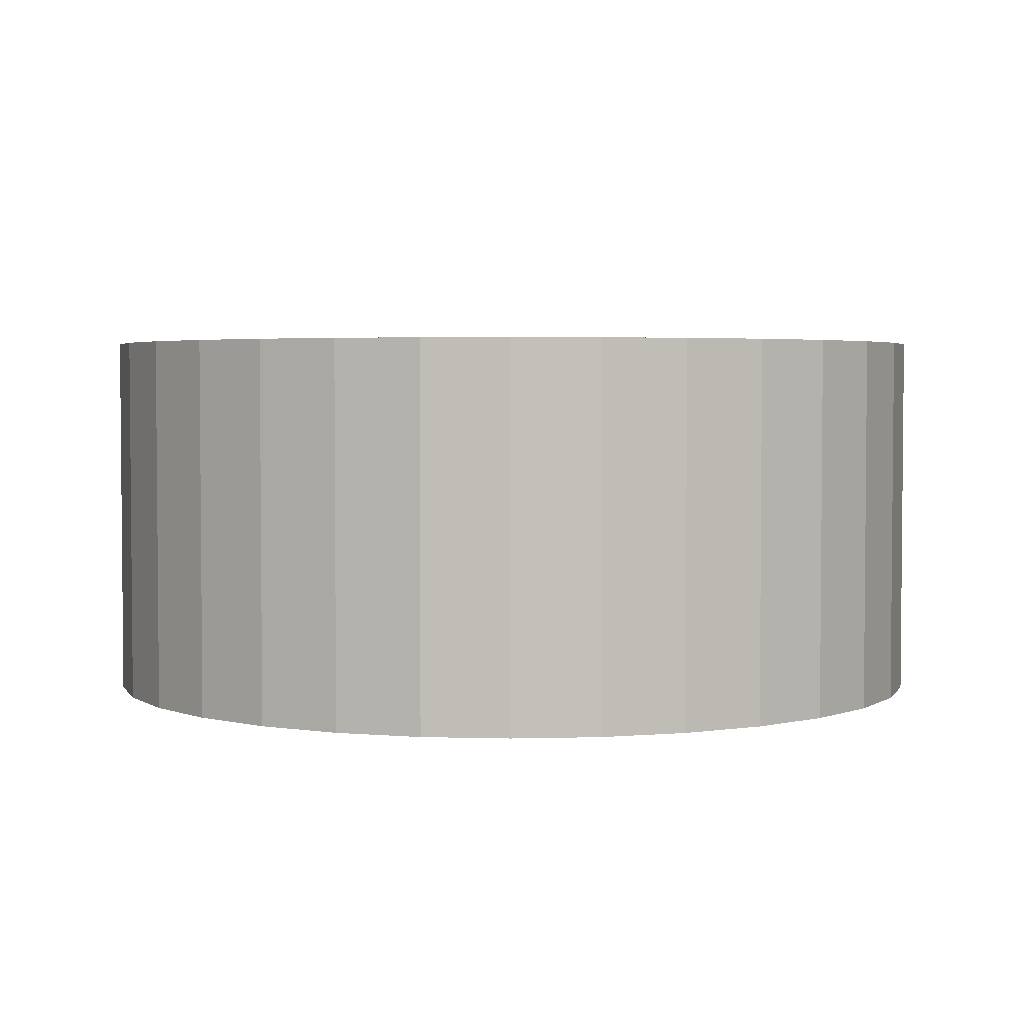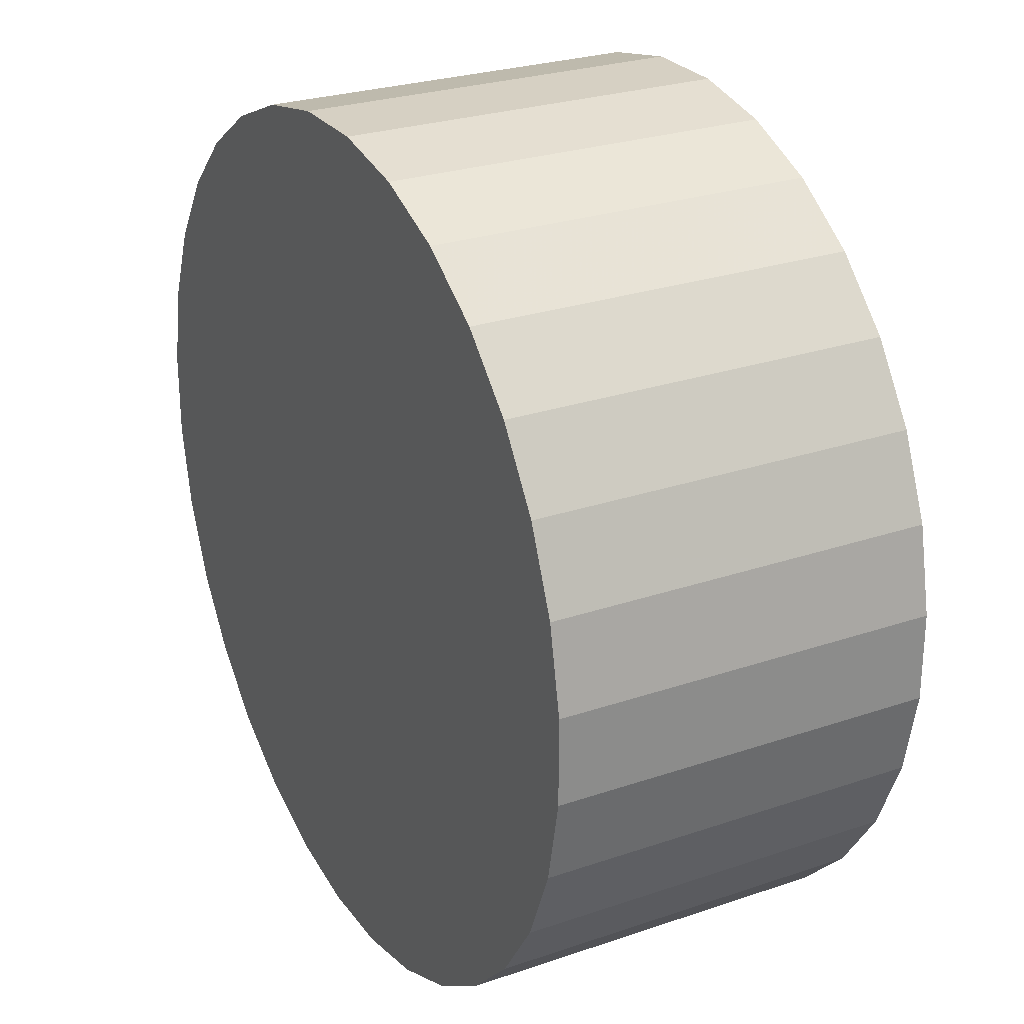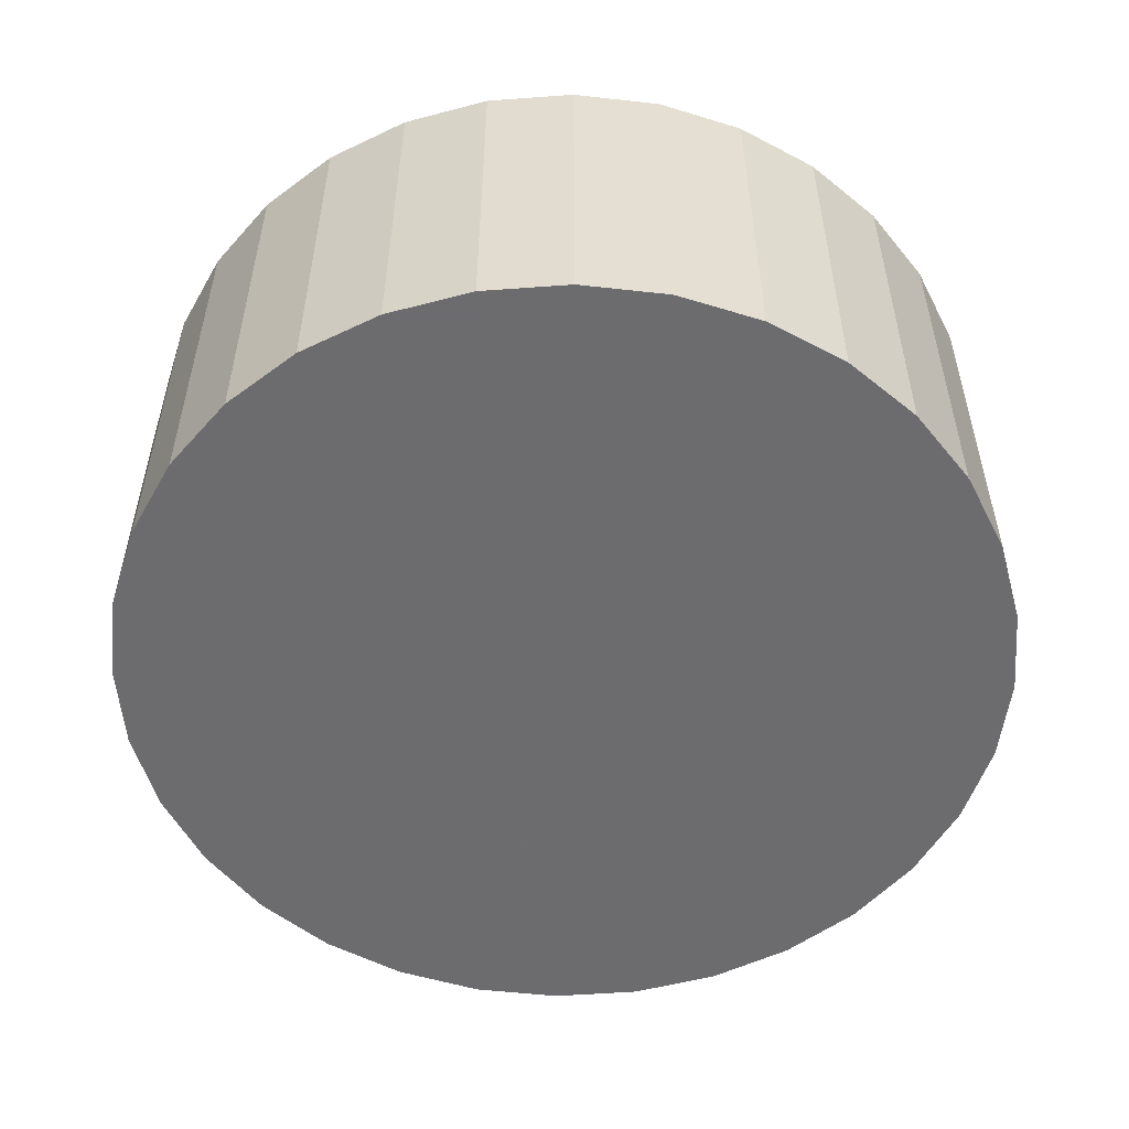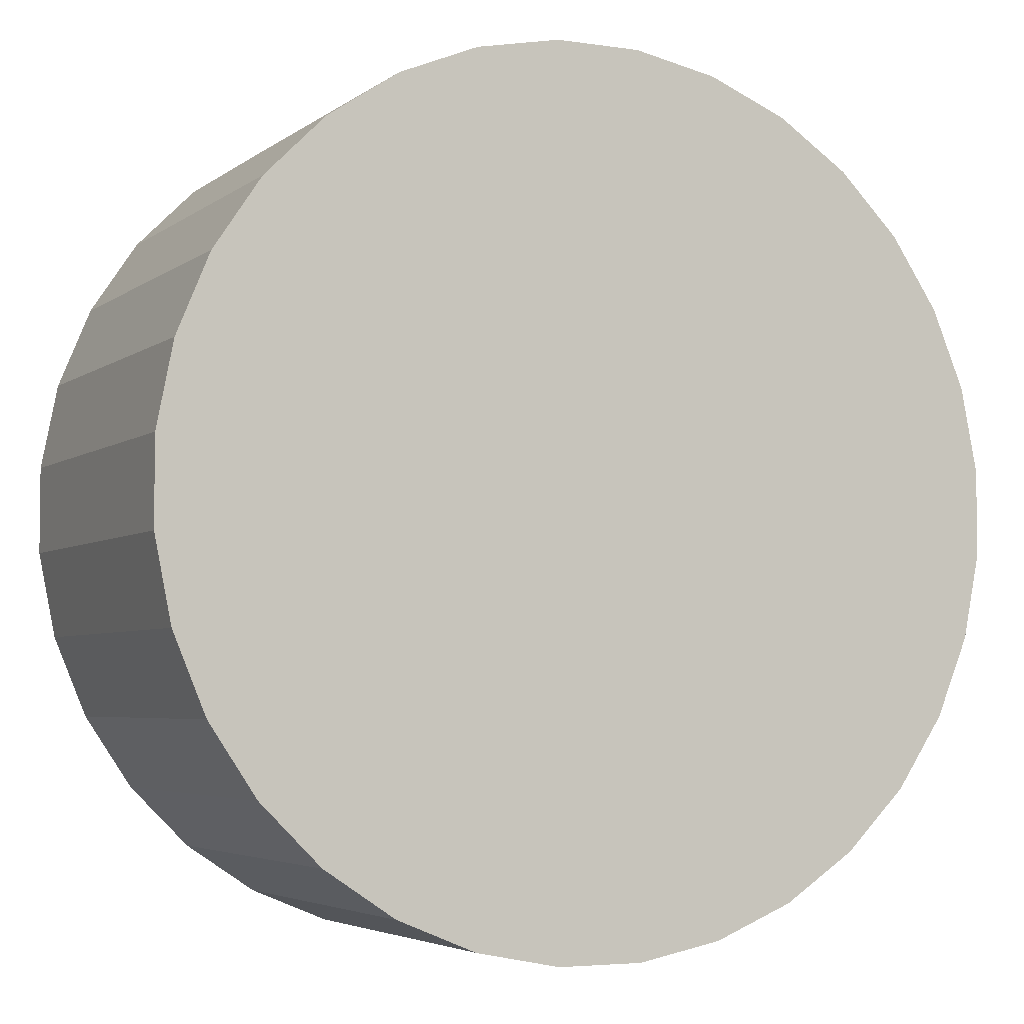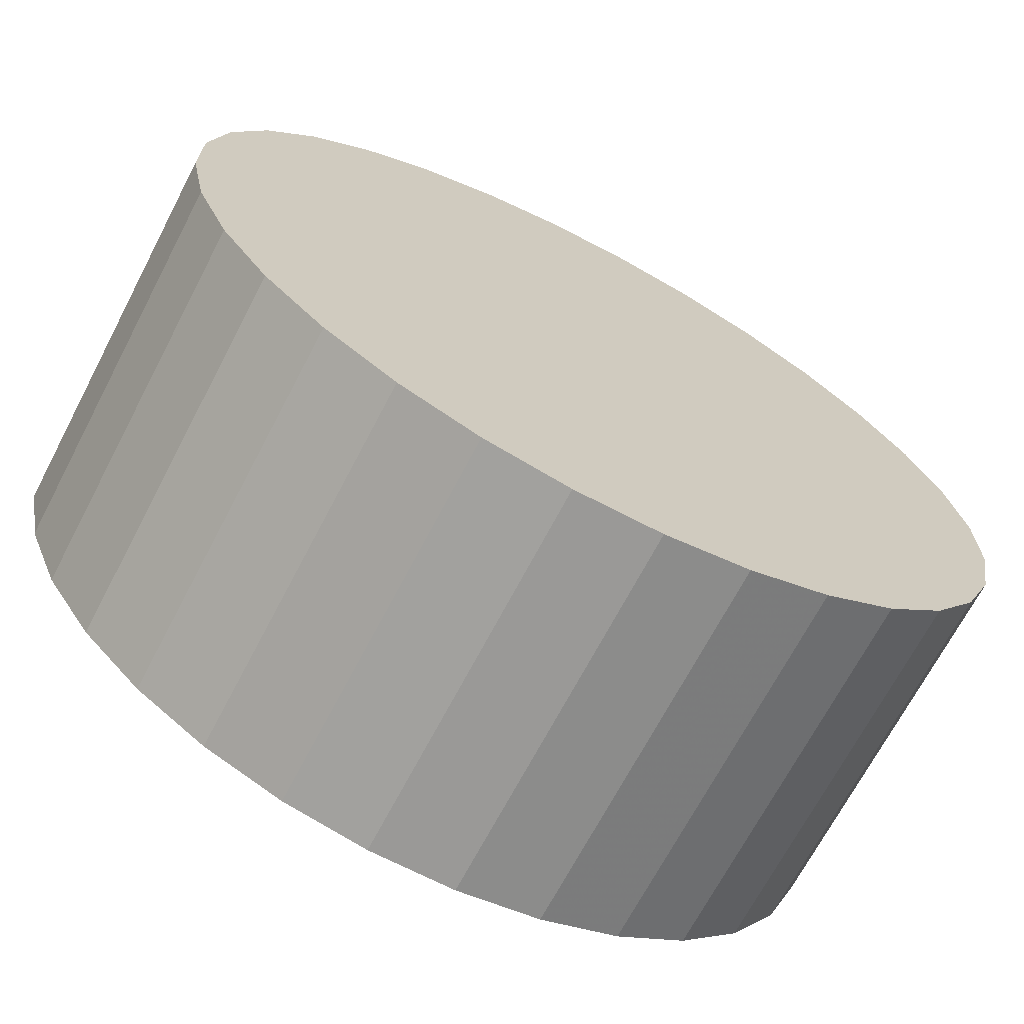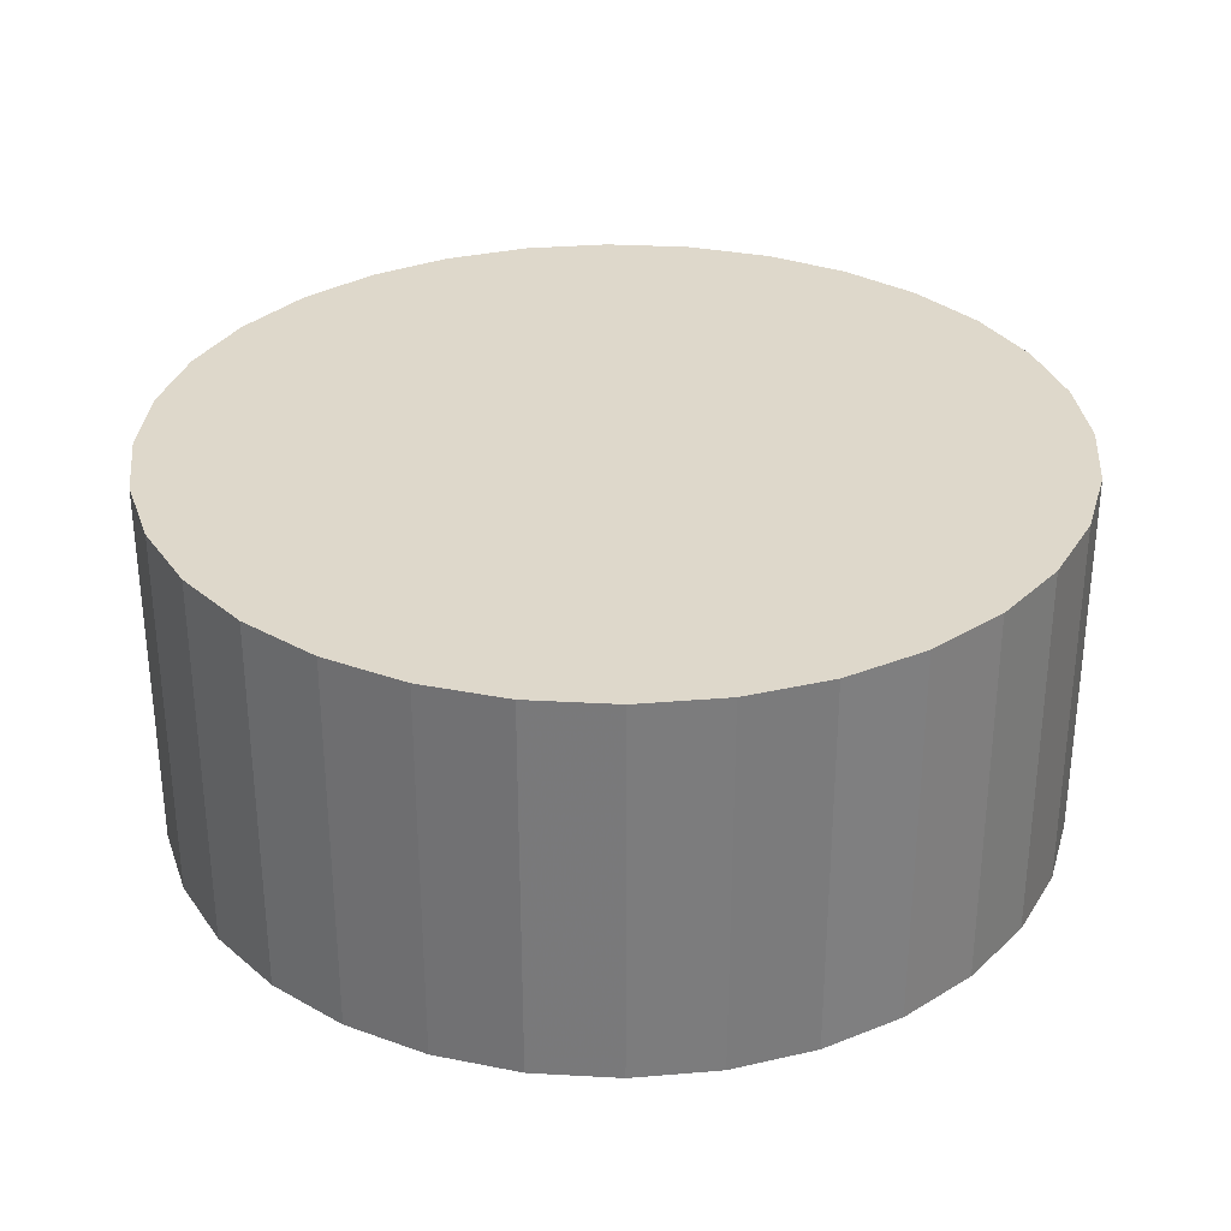
<metadata>
{"format":"obj","ext":"obj","renderer":"f3d","projection":"perspective","resolution":1024,"background":"white","views":[{"elev":3.3,"azim":118.3,"up":"+Z"},{"elev":26.5,"azim":61.8,"up":"+Y"},{"elev":-53.8,"azim":-6.8,"up":"+Z"},{"elev":-4.3,"azim":154.2,"up":"+Y"},{"elev":-69.0,"azim":-27.6,"up":"+Y"},{"elev":31.6,"azim":27.0,"up":"+Z"}]}
</metadata>
<code>
v 0 0 0.01473
v 0.02638 0.02165 0.01473
v 0.02638 0.02165 -0.01473
v 0 0 -0.01473
v 0.0301 0.01609 0.01473
v 0.0301 0.01609 -0.01473
v 0.03266 0.009906 0.01473
v 0.03266 0.009906 -0.01473
v 0.03396 0.003345 0.01473
v 0.03396 0.003345 -0.01473
v 0.03396 -0.003345 0.01473
v 0.03396 -0.003345 -0.01473
v 0.03266 -0.009906 0.01473
v 0.03266 -0.009906 -0.01473
v 0.0301 -0.01609 0.01473
v 0.0301 -0.01609 -0.01473
v 0.02638 -0.02165 0.01473
v 0.02638 -0.02165 -0.01473
v 0.02165 -0.02638 0.01473
v 0.02165 -0.02638 -0.01473
v 0.01609 -0.0301 0.01473
v 0.01609 -0.0301 -0.01473
v 0.009906 -0.03266 0.01473
v 0.009906 -0.03266 -0.01473
v 0.003345 -0.03396 0.01473
v 0.003345 -0.03396 -0.01473
v -0.003345 -0.03396 0.01473
v -0.003345 -0.03396 -0.01473
v -0.009906 -0.03266 0.01473
v -0.009906 -0.03266 -0.01473
v -0.01609 -0.0301 0.01473
v -0.01609 -0.0301 -0.01473
v -0.02165 -0.02638 0.01473
v -0.02165 -0.02638 -0.01473
v -0.02638 -0.02165 0.01473
v -0.02638 -0.02165 -0.01473
v -0.0301 -0.01609 0.01473
v -0.0301 -0.01609 -0.01473
v -0.03266 -0.009906 0.01473
v -0.03266 -0.009906 -0.01473
v -0.03396 -0.003345 0.01473
v -0.03396 -0.003345 -0.01473
v -0.03396 0.003345 0.01473
v -0.03396 0.003345 -0.01473
v -0.03266 0.009906 0.01473
v -0.03266 0.009906 -0.01473
v -0.0301 0.01609 0.01473
v -0.0301 0.01609 -0.01473
v -0.02638 0.02165 0.01473
v -0.02638 0.02165 -0.01473
v -0.02165 0.02638 0.01473
v -0.02165 0.02638 -0.01473
v -0.01609 0.0301 0.01473
v -0.01609 0.0301 -0.01473
v -0.009906 0.03266 0.01473
v -0.009906 0.03266 -0.01473
v -0.003345 0.03396 0.01473
v -0.003345 0.03396 -0.01473
v 0.003345 0.03396 0.01473
v 0.003345 0.03396 -0.01473
v 0.009906 0.03266 0.01473
v 0.009906 0.03266 -0.01473
v 0.01609 0.0301 0.01473
v 0.01609 0.0301 -0.01473
v 0.02165 0.02638 0.01473
v 0.02165 0.02638 -0.01473
f 2 1 5
f 2 5 3
f 3 5 6
f 3 6 4
f 5 1 7
f 5 7 6
f 6 7 8
f 6 8 4
f 7 1 9
f 7 9 8
f 8 9 10
f 8 10 4
f 9 1 11
f 9 11 10
f 10 11 12
f 10 12 4
f 11 1 13
f 11 13 12
f 12 13 14
f 12 14 4
f 13 1 15
f 13 15 14
f 14 15 16
f 14 16 4
f 15 1 17
f 15 17 16
f 16 17 18
f 16 18 4
f 17 1 19
f 17 19 18
f 18 19 20
f 18 20 4
f 19 1 21
f 19 21 20
f 20 21 22
f 20 22 4
f 21 1 23
f 21 23 22
f 22 23 24
f 22 24 4
f 23 1 25
f 23 25 24
f 24 25 26
f 24 26 4
f 25 1 27
f 25 27 26
f 26 27 28
f 26 28 4
f 27 1 29
f 27 29 28
f 28 29 30
f 28 30 4
f 29 1 31
f 29 31 30
f 30 31 32
f 30 32 4
f 31 1 33
f 31 33 32
f 32 33 34
f 32 34 4
f 33 1 35
f 33 35 34
f 34 35 36
f 34 36 4
f 35 1 37
f 35 37 36
f 36 37 38
f 36 38 4
f 37 1 39
f 37 39 38
f 38 39 40
f 38 40 4
f 39 1 41
f 39 41 40
f 40 41 42
f 40 42 4
f 41 1 43
f 41 43 42
f 42 43 44
f 42 44 4
f 43 1 45
f 43 45 44
f 44 45 46
f 44 46 4
f 45 1 47
f 45 47 46
f 46 47 48
f 46 48 4
f 47 1 49
f 47 49 48
f 48 49 50
f 48 50 4
f 49 1 51
f 49 51 50
f 50 51 52
f 50 52 4
f 51 1 53
f 51 53 52
f 52 53 54
f 52 54 4
f 53 1 55
f 53 55 54
f 54 55 56
f 54 56 4
f 55 1 57
f 55 57 56
f 56 57 58
f 56 58 4
f 57 1 59
f 57 59 58
f 58 59 60
f 58 60 4
f 59 1 61
f 59 61 60
f 60 61 62
f 60 62 4
f 61 1 63
f 61 63 62
f 62 63 64
f 62 64 4
f 63 1 65
f 63 65 64
f 64 65 66
f 64 66 4
f 65 1 2
f 65 2 66
f 66 2 3
f 66 3 4

</code>
